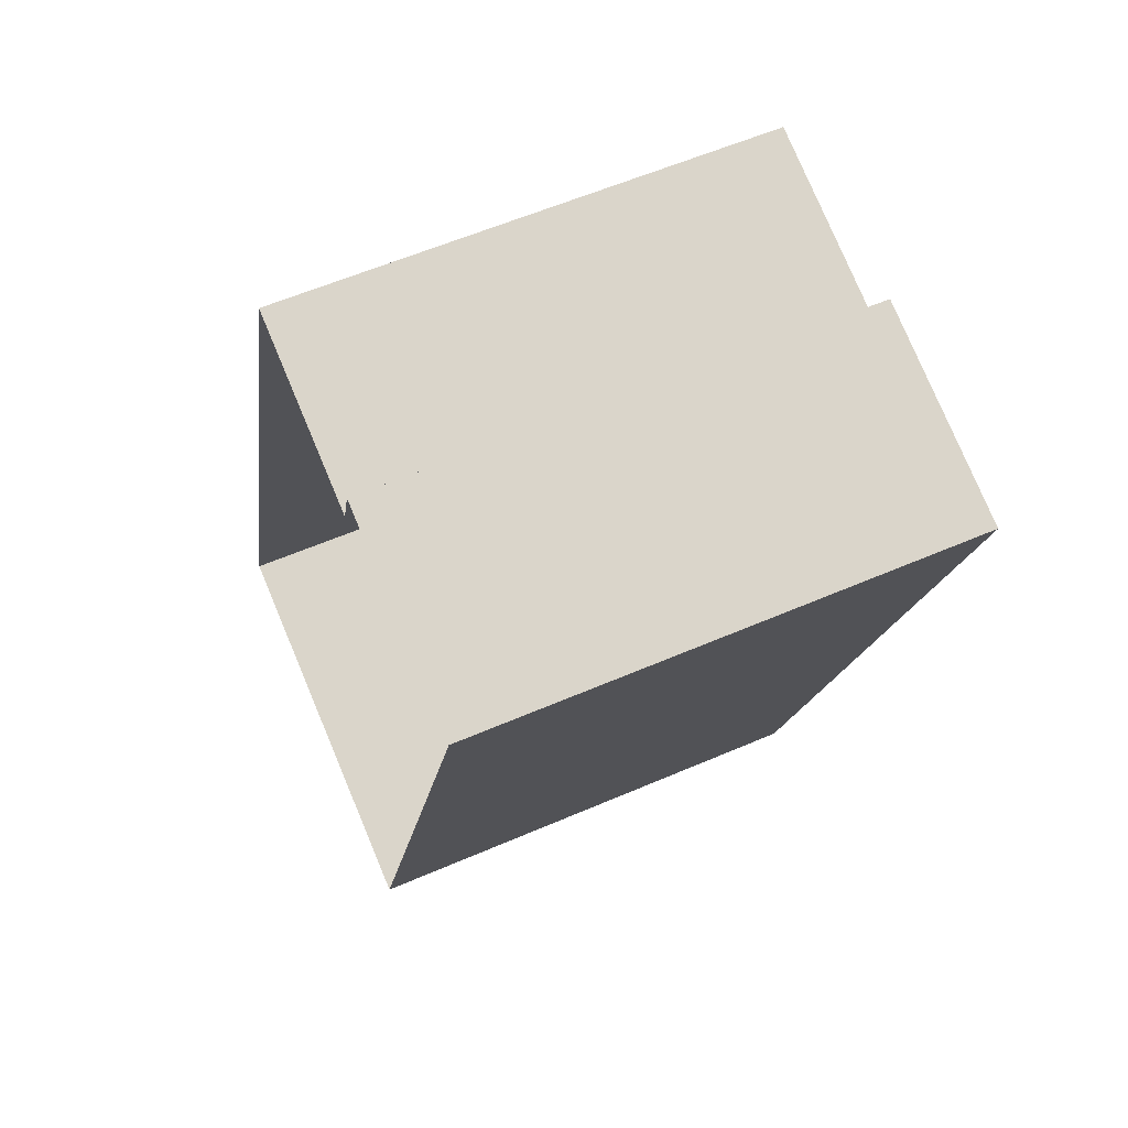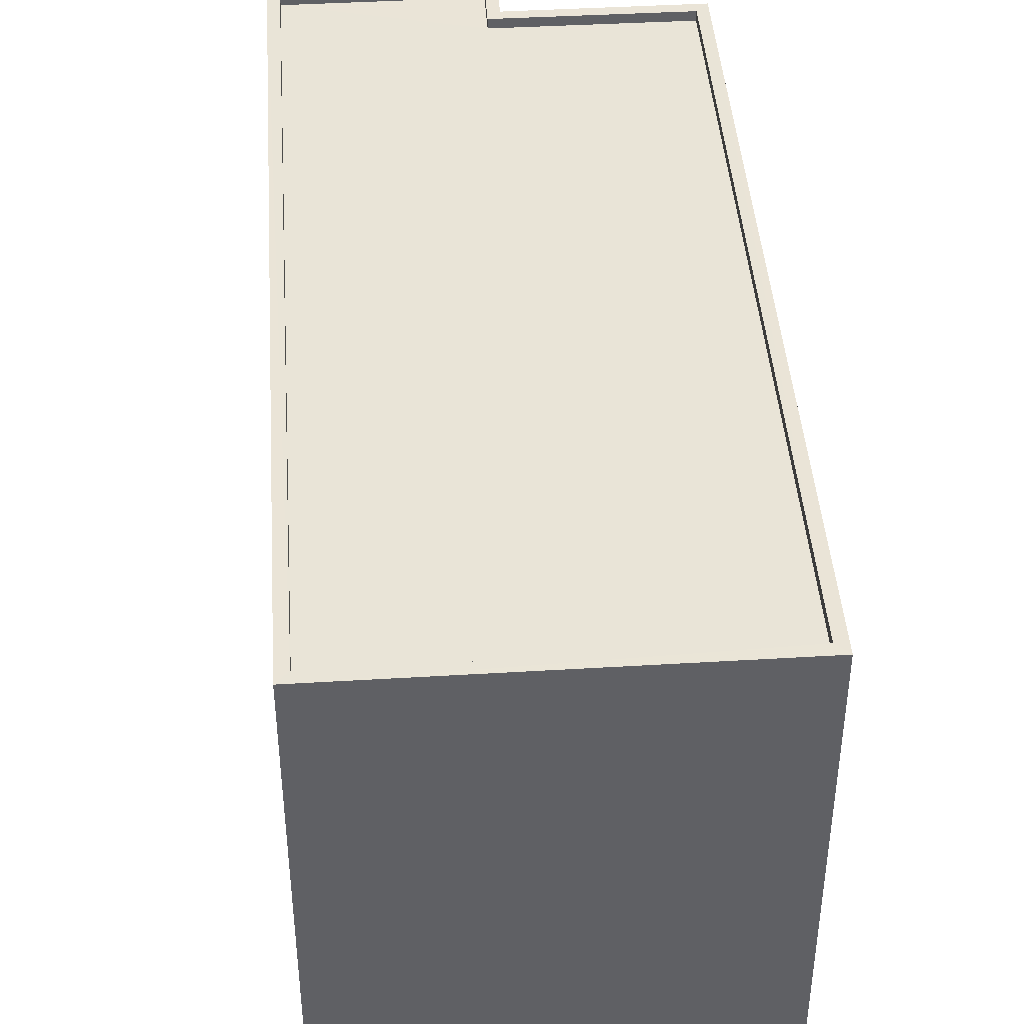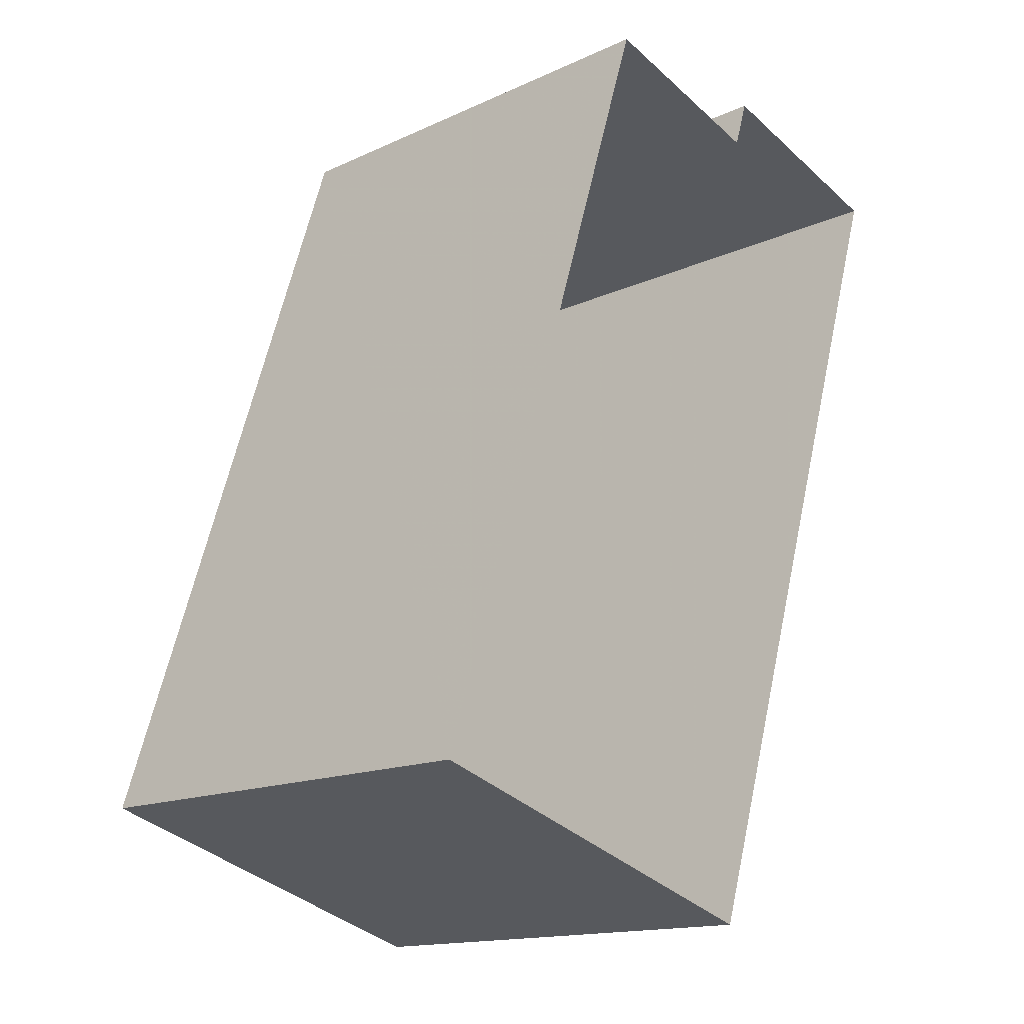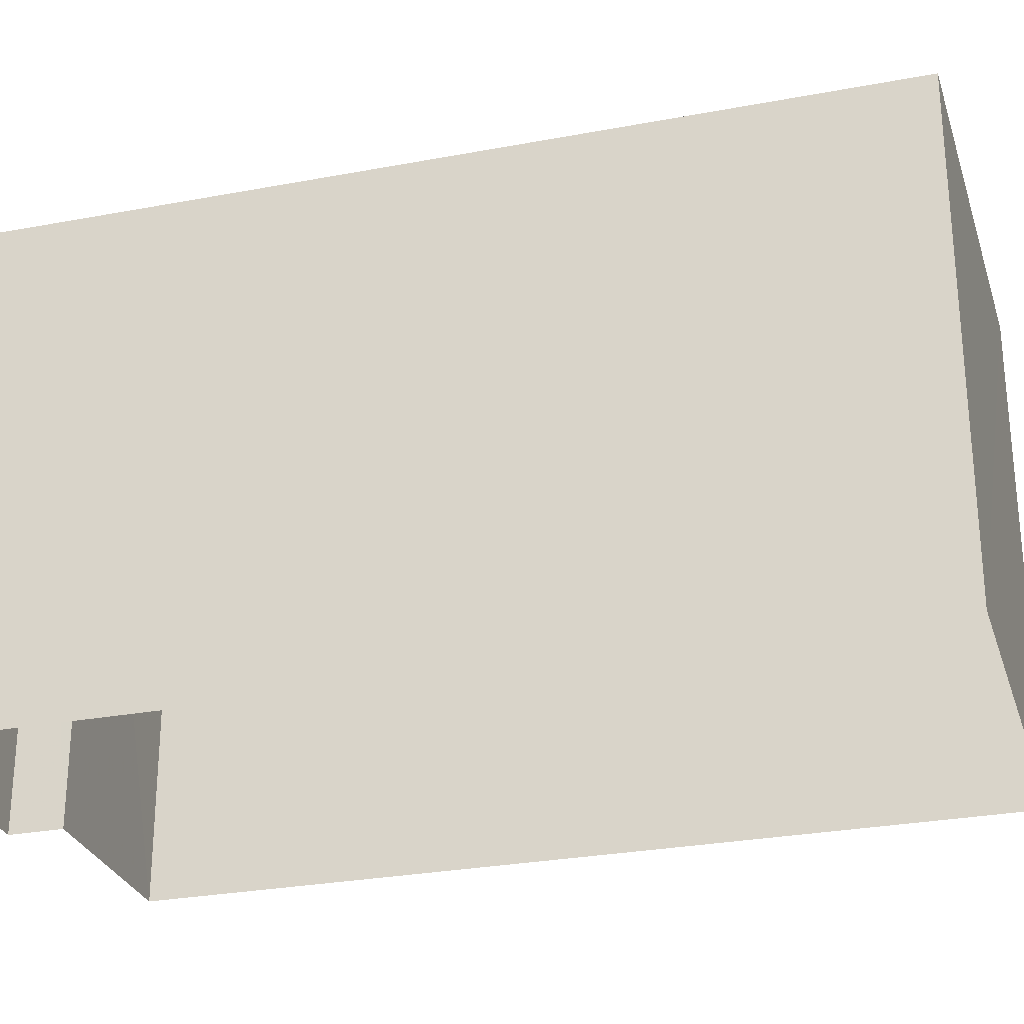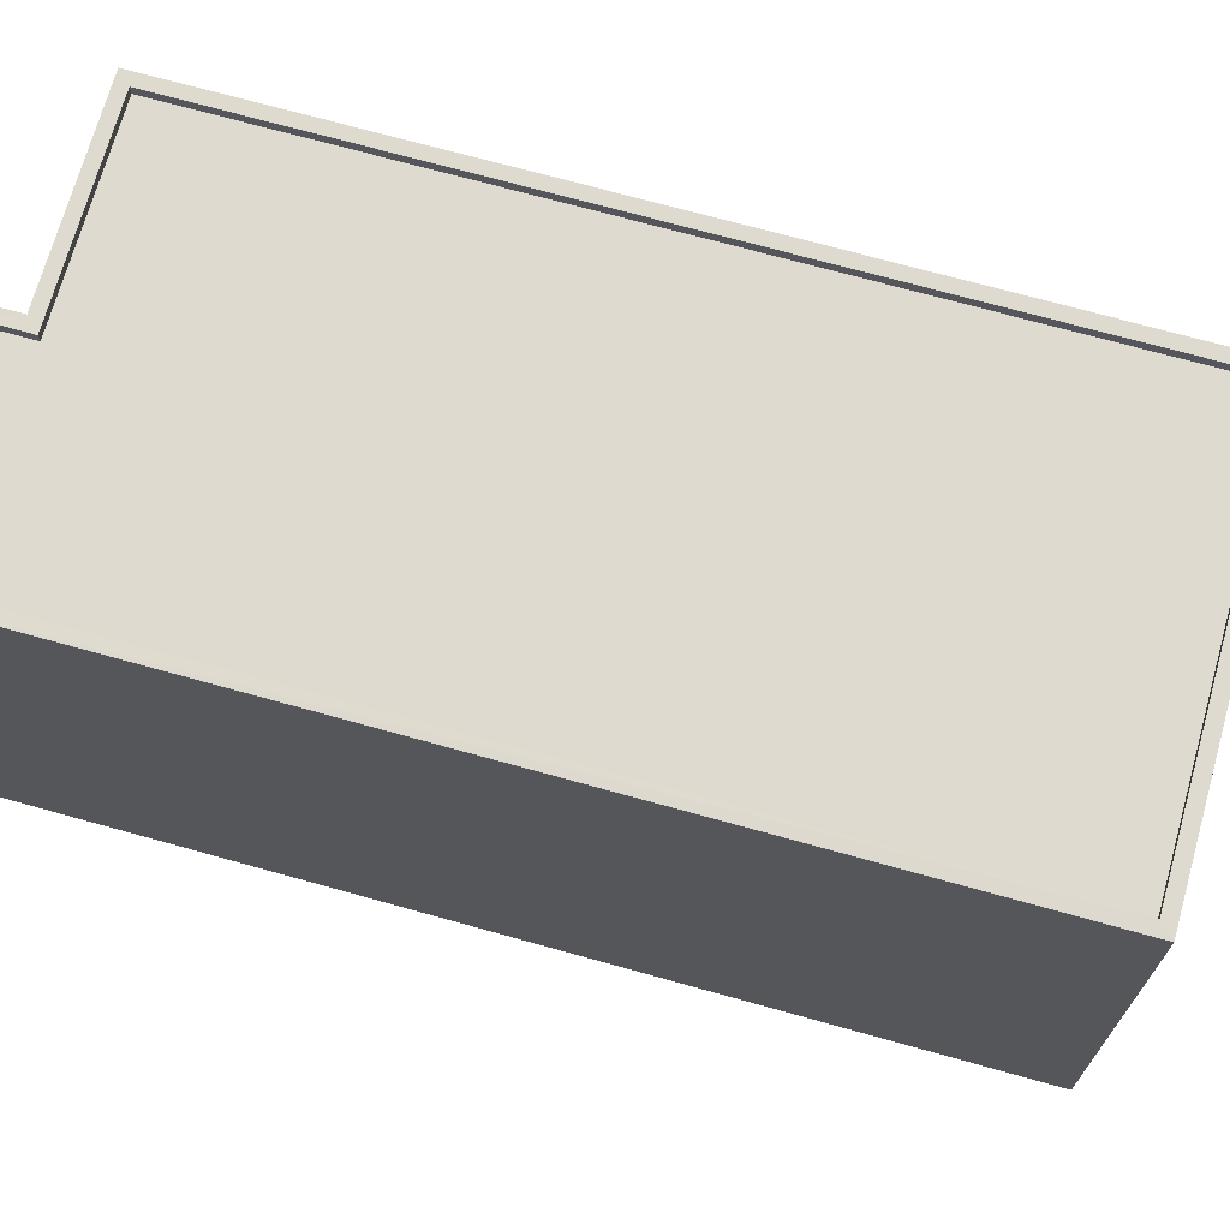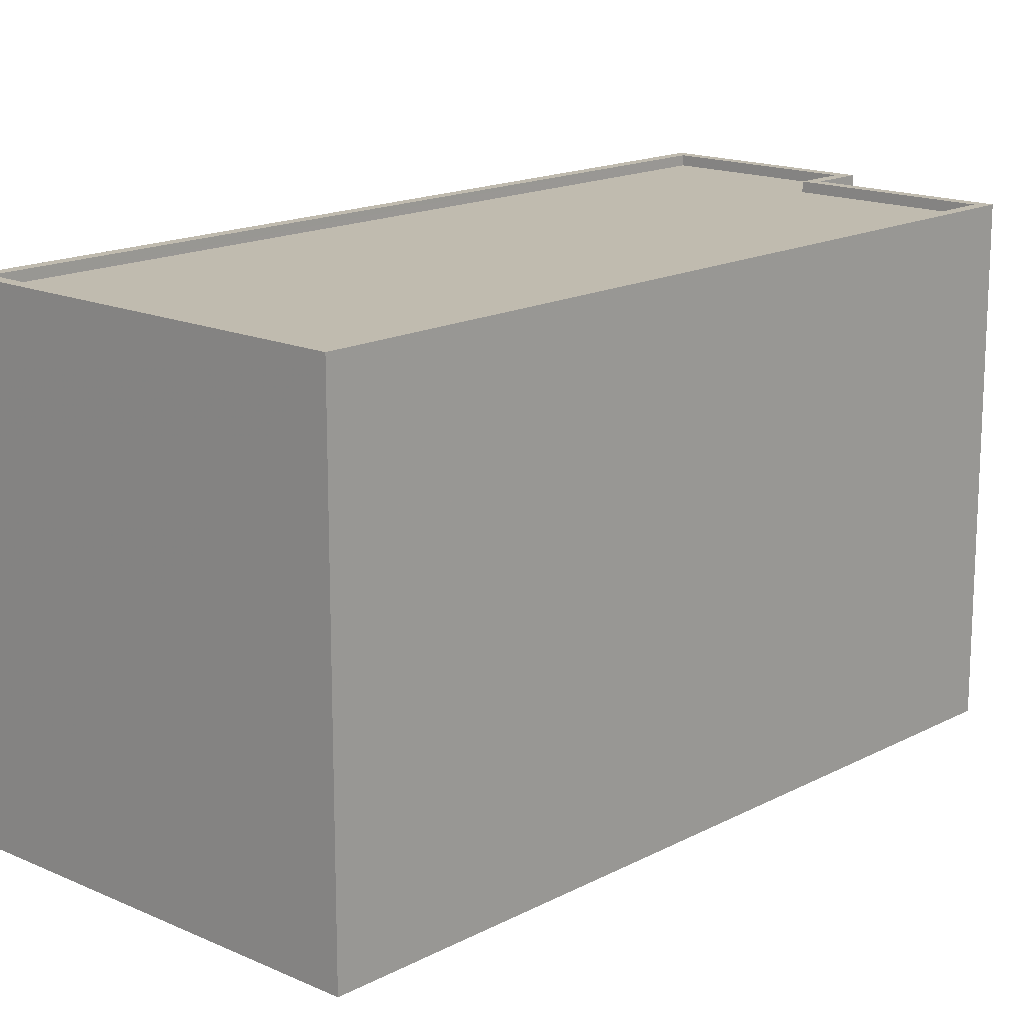
<metadata>
{"format":"obj","ext":"obj","renderer":"f3d","projection":"perspective","resolution":1024,"background":"white","views":[{"elev":58.7,"azim":-114.0,"up":"+Y"},{"elev":43.5,"azim":13.6,"up":"+Z"},{"elev":-15.1,"azim":134.4,"up":"+Y"},{"elev":-28.0,"azim":-56.3,"up":"+Z"},{"elev":70.9,"azim":-56.8,"up":"+Z"},{"elev":16.0,"azim":60.3,"up":"+Z"}]}
</metadata>
<code>
v -8.857e+04 -1.006e+05 2.275
v -8.857e+04 -1.006e+05 2.275
v -8.857e+04 -1.006e+05 2.275
v -8.857e+04 -1.006e+05 2.28
v -8.856e+04 -1.006e+05 2.279
v -8.856e+04 -1.006e+05 2.275
v -8.857e+04 -1.006e+05 14.04
v -8.857e+04 -1.006e+05 14.04
v -8.857e+04 -1.006e+05 14.04
v -8.856e+04 -1.006e+05 14.04
v -8.856e+04 -1.006e+05 14.05
v -8.857e+04 -1.006e+05 14.05
v -8.857e+04 -1.006e+05 14.29
v -8.857e+04 -1.006e+05 14.29
v -8.857e+04 -1.006e+05 14.29
v -8.856e+04 -1.006e+05 14.3
v -8.857e+04 -1.006e+05 14.3
v -8.856e+04 -1.006e+05 14.3
v -8.857e+04 -1.006e+05 14.29
v -8.857e+04 -1.006e+05 14.3
v -8.857e+04 -1.006e+05 14.29
v -8.857e+04 -1.006e+05 14.29
v -8.856e+04 -1.006e+05 14.29
v -8.856e+04 -1.006e+05 14.29
f 1 2 3
f 3 2 4
f 4 2 5
f 2 6 5
f 7 8 9
f 10 9 11
f 11 9 12
f 9 8 12
f 13 14 15
f 16 17 18
f 13 19 14
f 19 17 20
f 15 14 21
f 20 17 16
f 22 19 20
f 14 19 22
f 23 16 24
f 21 23 15
f 16 18 24
f 15 23 24
f 21 9 10
f 23 21 10
f 14 7 9
f 21 14 9
f 19 3 4
f 17 19 4
f 15 6 2
f 15 24 6
f 22 12 8
f 22 20 12
f 24 5 6
f 24 18 5
f 16 11 12
f 20 16 12
f 16 10 11
f 16 23 10
f 18 4 5
f 18 17 4
f 13 1 3
f 19 13 3
f 13 2 1
f 13 15 2
f 22 8 7
f 14 22 7

</code>
